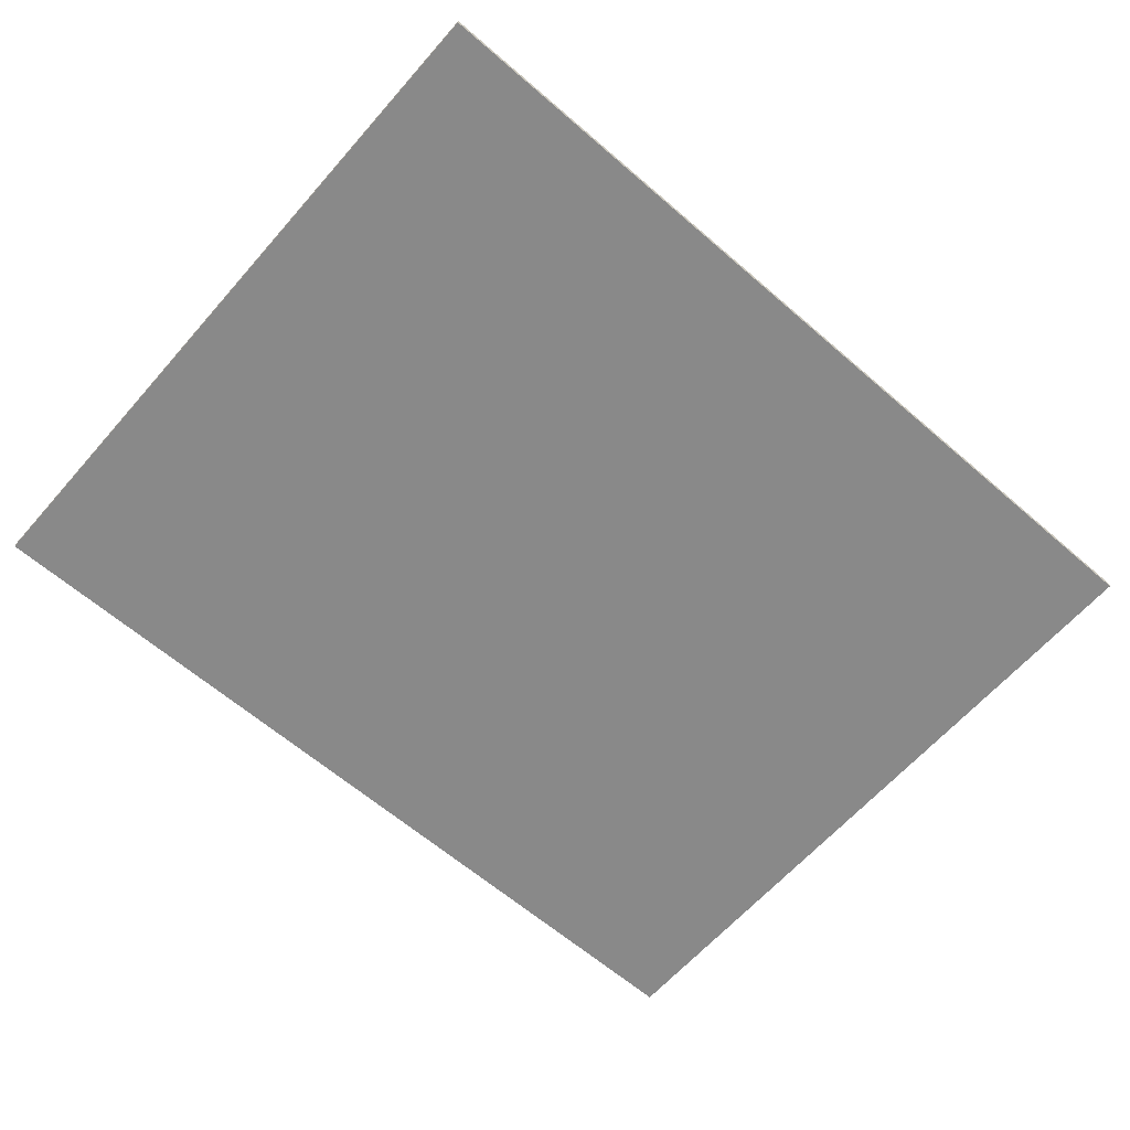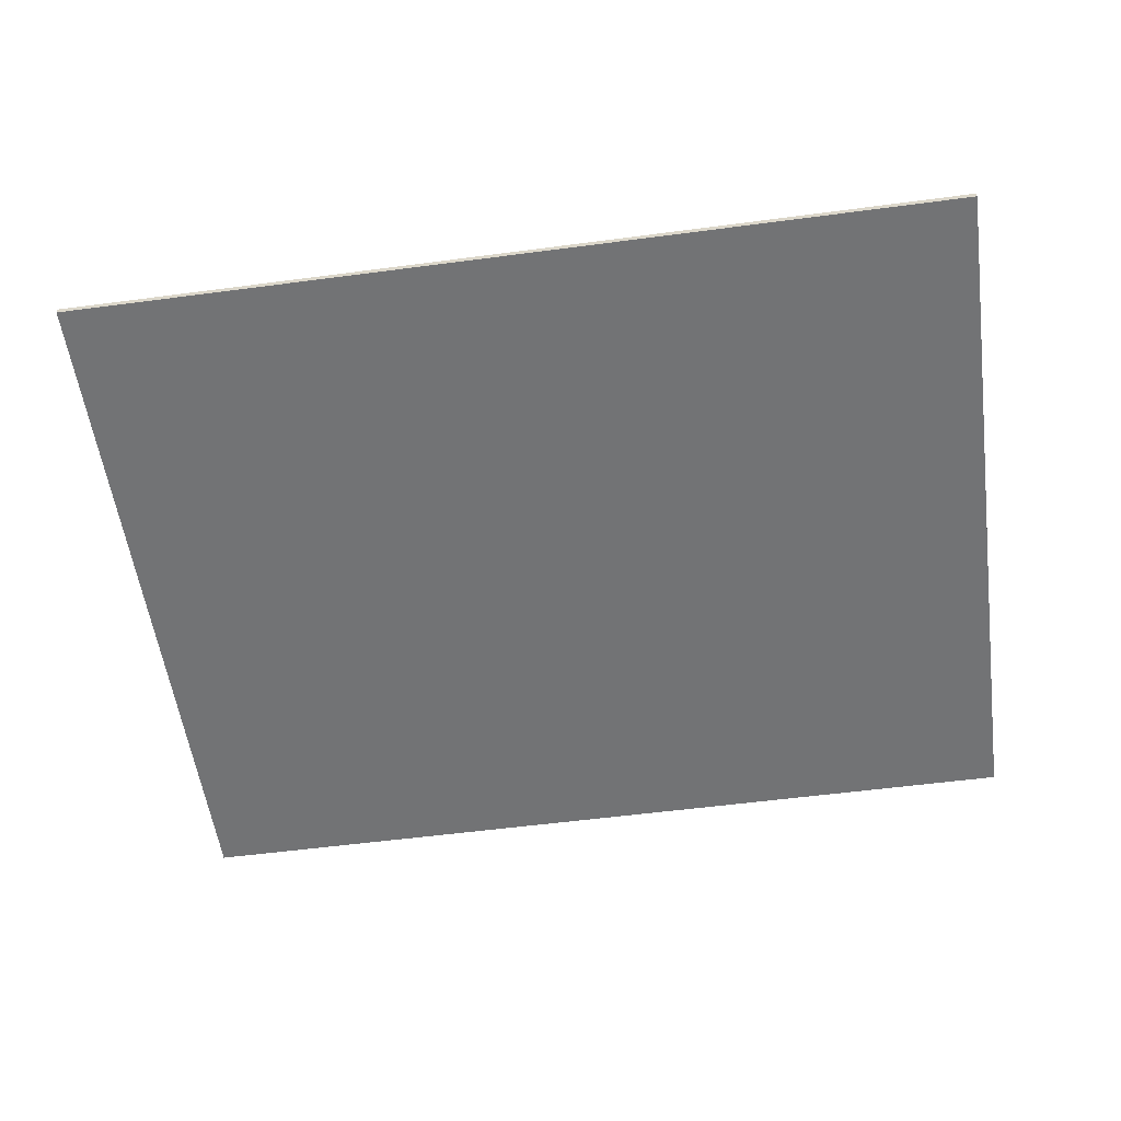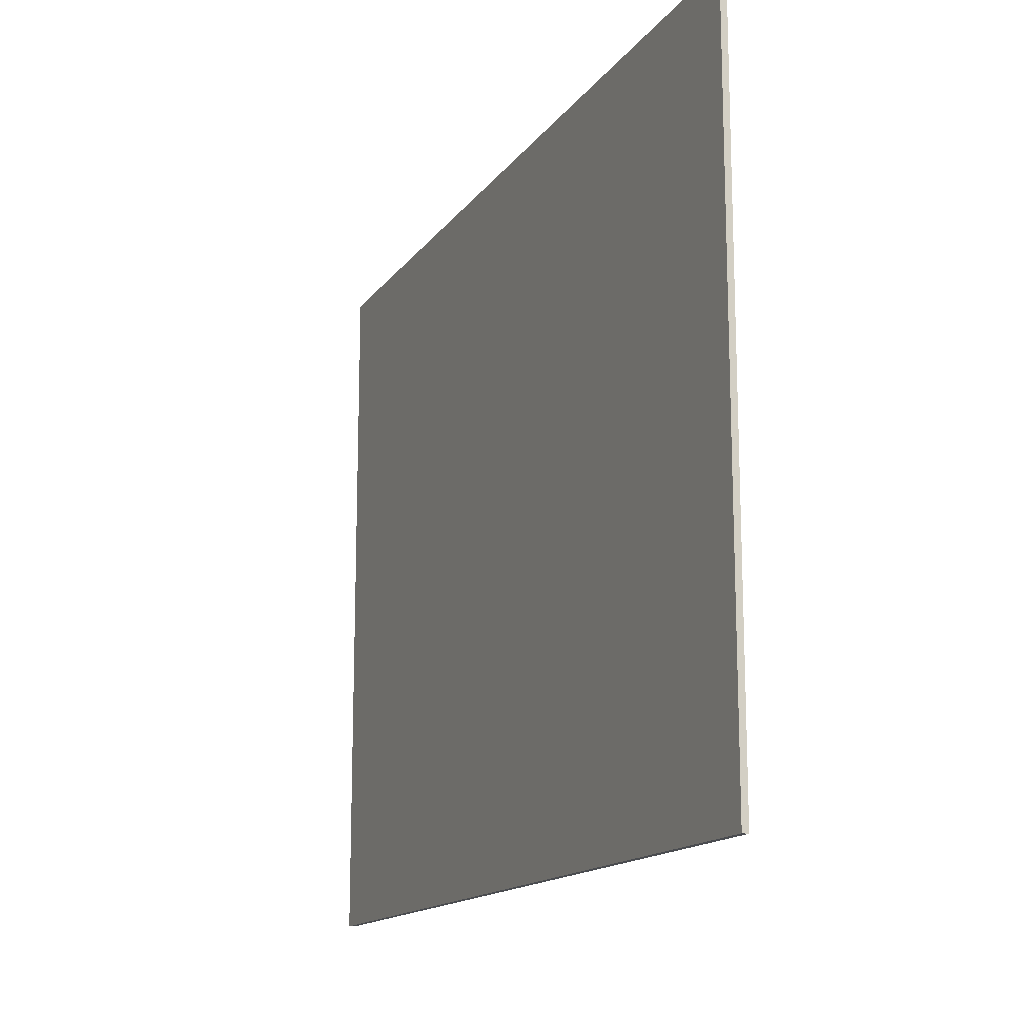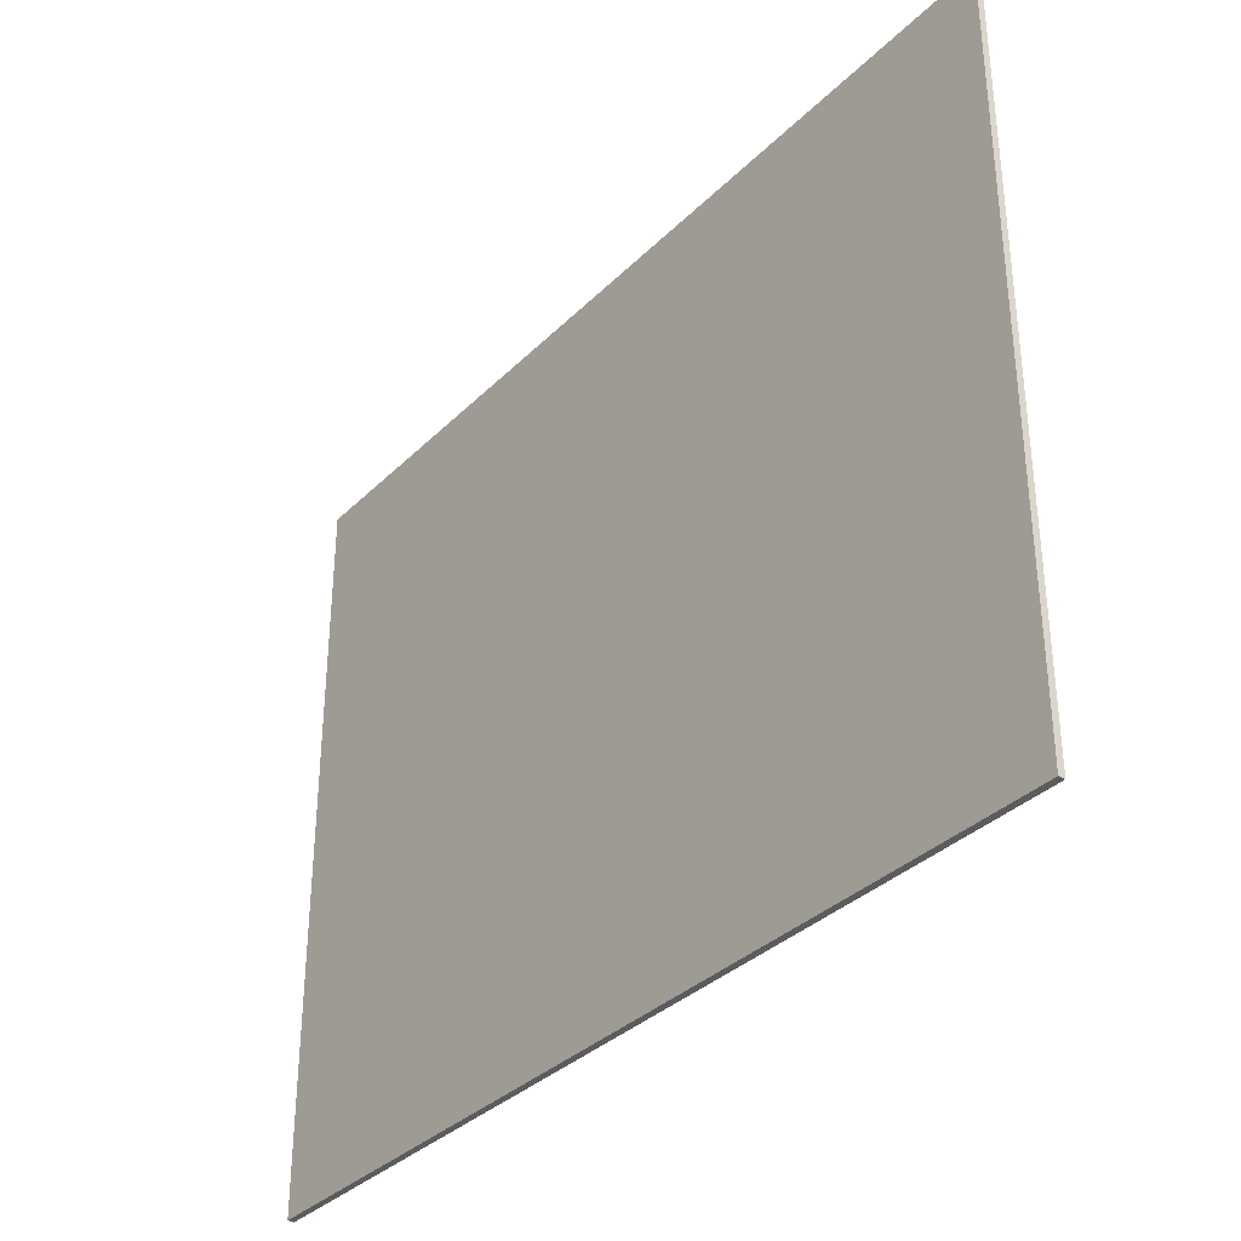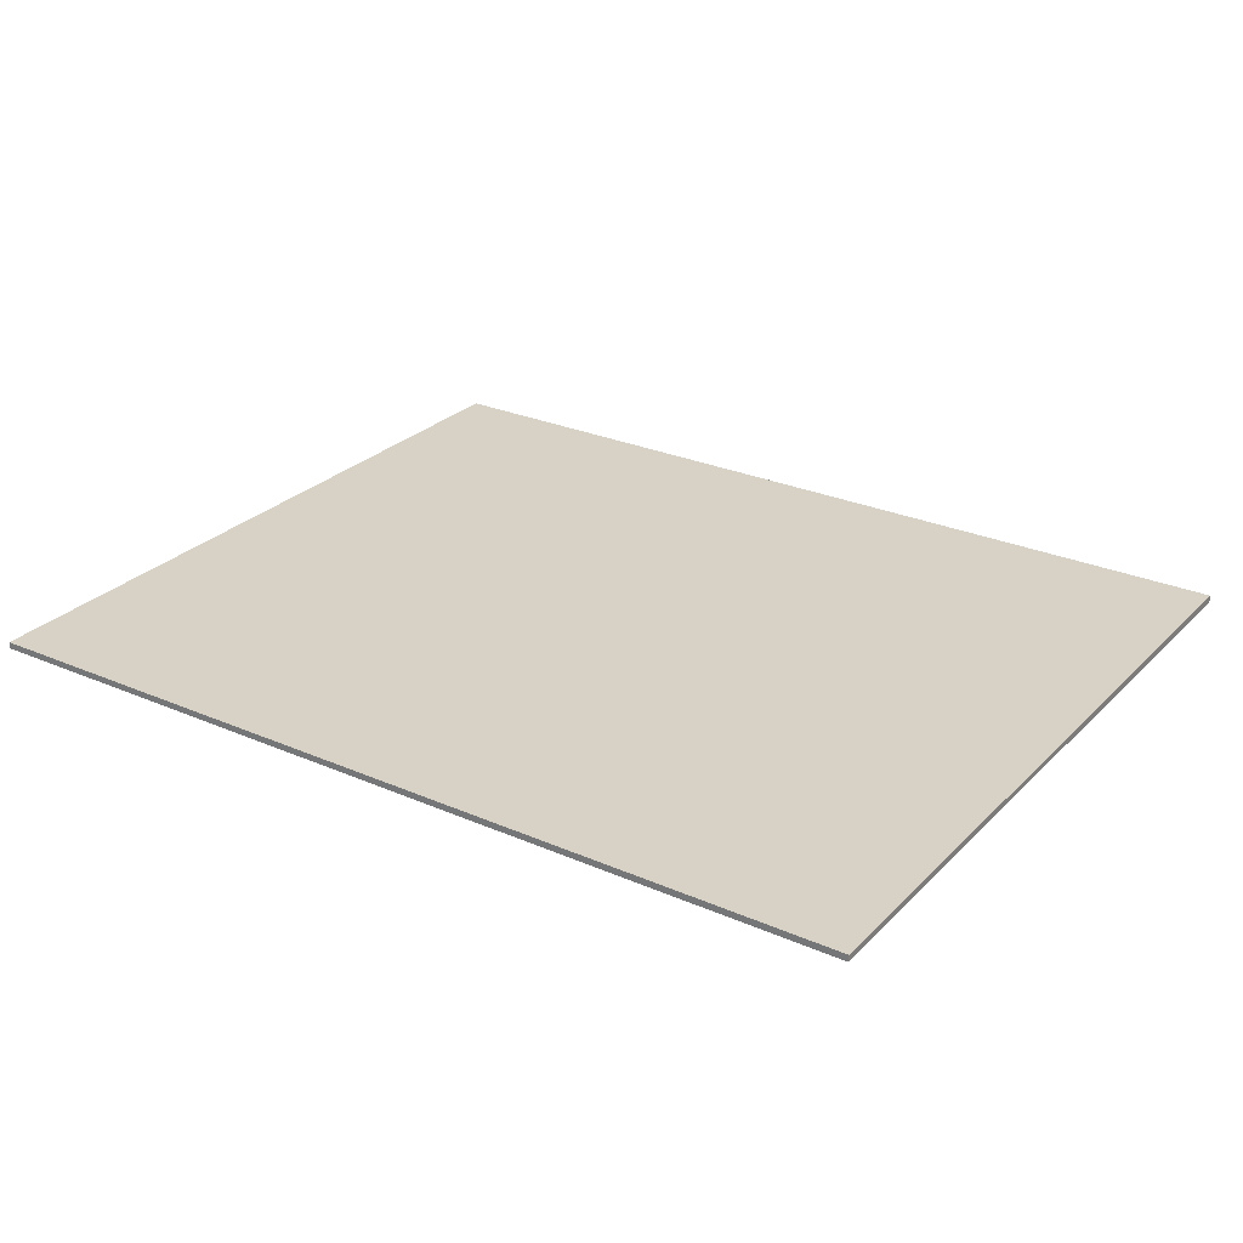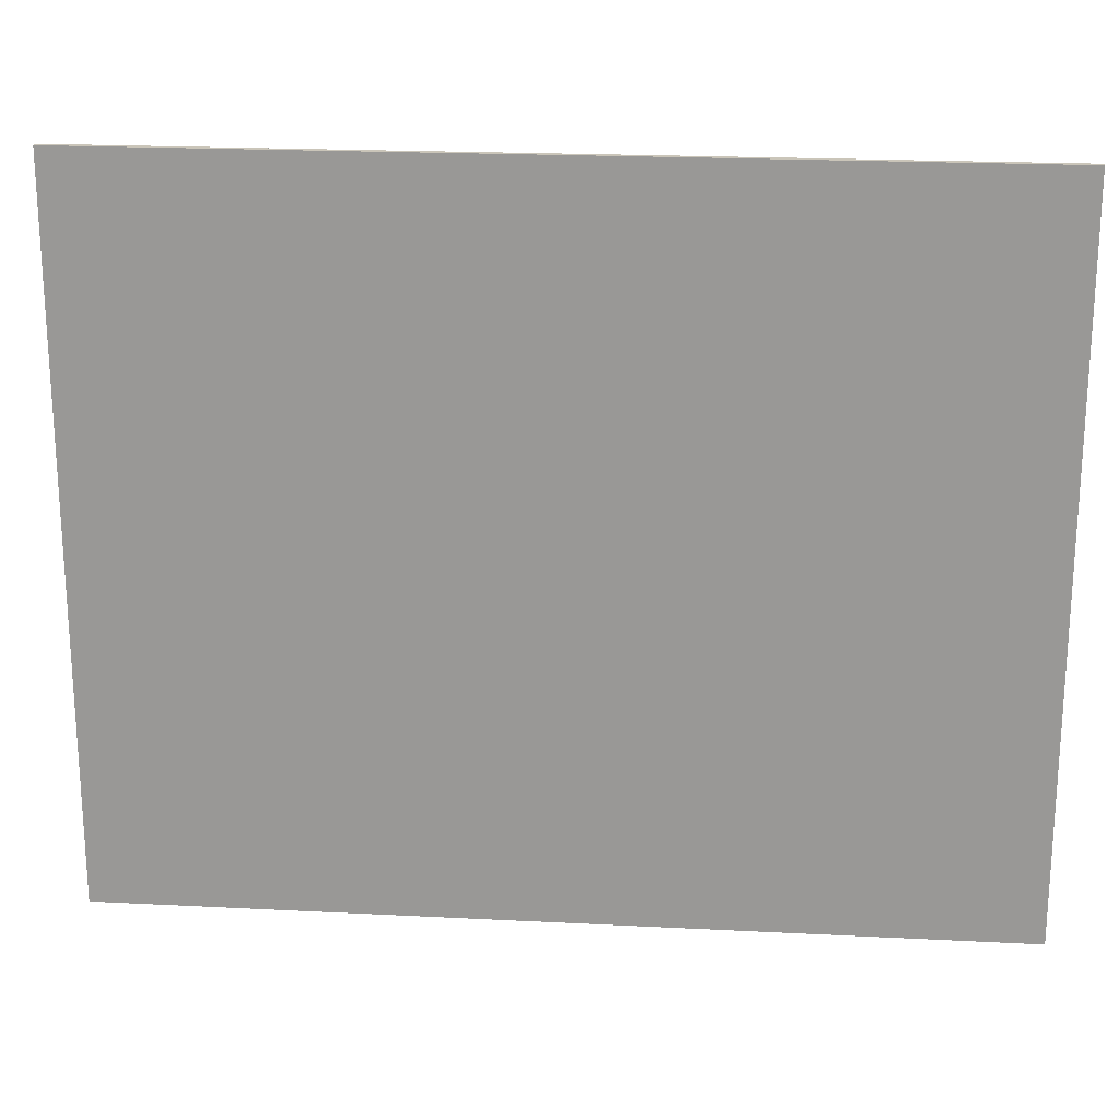
<metadata>
{"format":"obj","ext":"obj","renderer":"f3d","projection":"perspective","resolution":1024,"background":"white","views":[{"elev":-63.0,"azim":-41.2,"up":"+Z"},{"elev":-55.7,"azim":7.9,"up":"+Z"},{"elev":-15.0,"azim":66.9,"up":"+Y"},{"elev":-34.4,"azim":52.4,"up":"+Y"},{"elev":27.2,"azim":34.0,"up":"+Z"},{"elev":20.6,"azim":5.3,"up":"+Y"}]}
</metadata>
<code>
o BK_10_1/BK_10/mesh18/mesh18-geometry#mesh18-geometry
v -0.6316 0.5608 -0.4253
v 0.6238 -0.4507 -0.4253
v -0.6316 -0.4507 -0.4253
v 0.6238 0.5608 -0.4253
v -0.6316 -0.4507 -0.4162
v 0.6238 0.5608 -0.4162
v 0.6238 -0.4507 -0.4162
v -0.6316 0.5608 -0.4162
f 1 2 3
f 2 1 4
f 2 5 3
f 5 1 3
f 1 6 4
f 6 2 4
f 5 2 7
f 1 5 8
f 6 1 8
f 2 6 7
f 6 5 7
f 5 6 8
f 3 2 1
f 4 1 2
f 3 5 2
f 3 1 5
f 4 6 1
f 4 2 6
f 7 2 5
f 8 5 1
f 8 1 6
f 7 6 2
f 7 5 6
f 8 6 5

</code>
